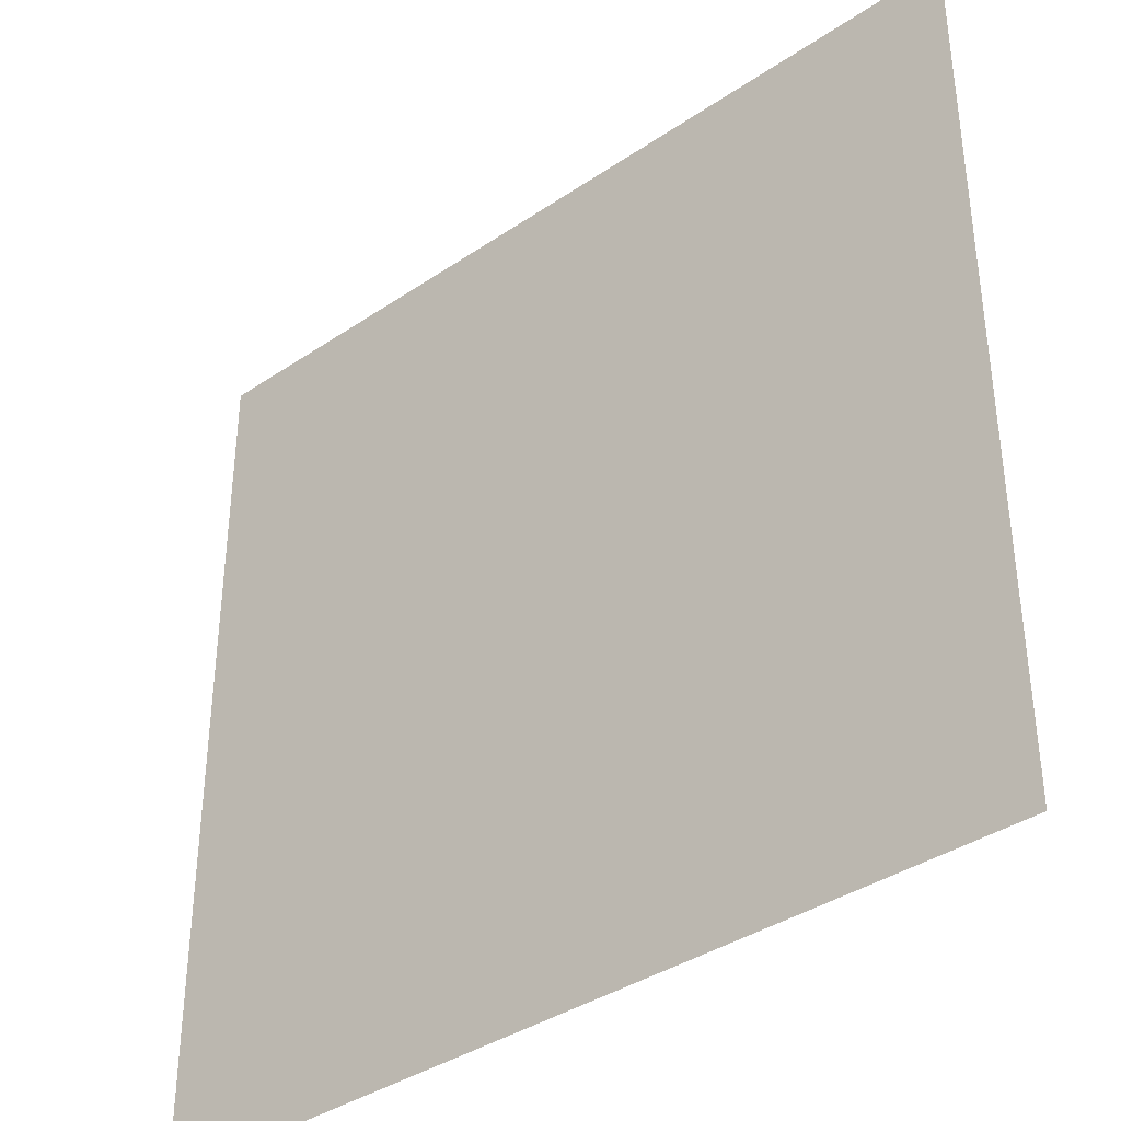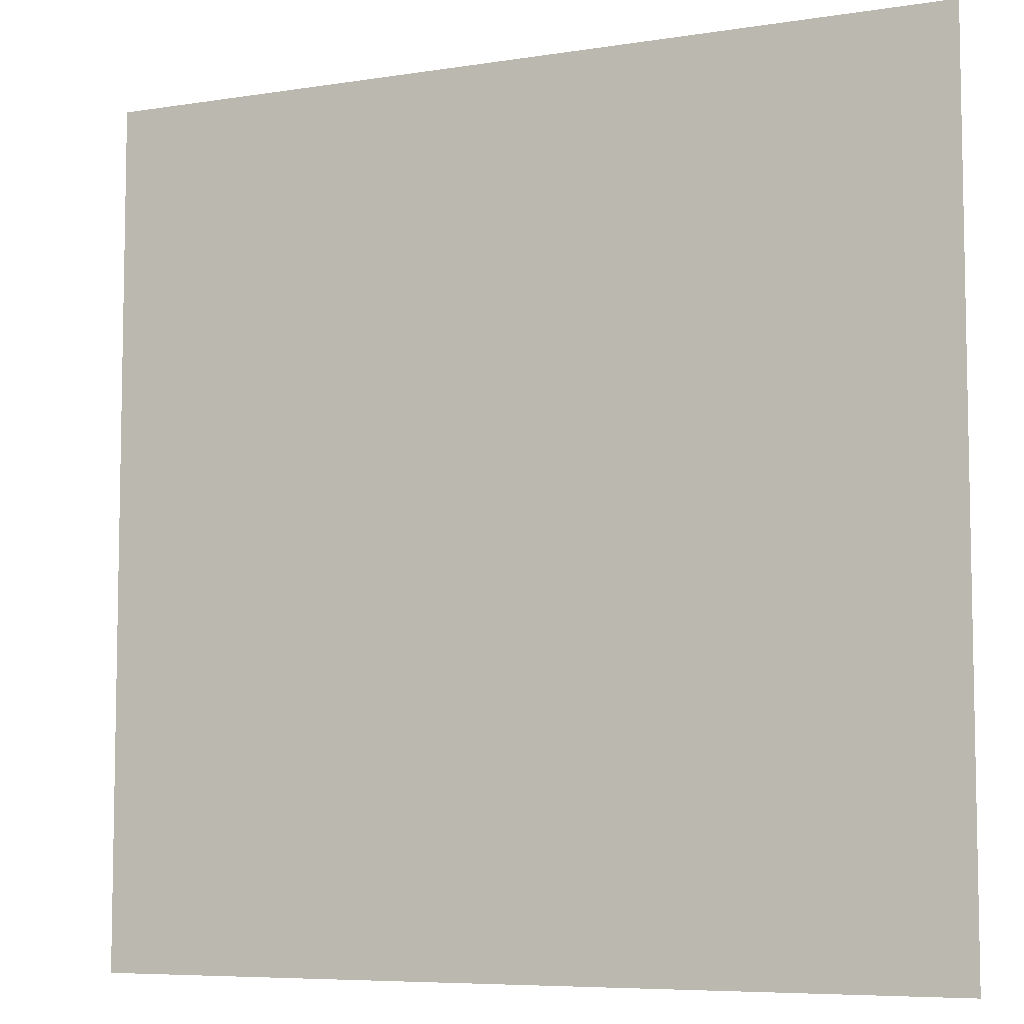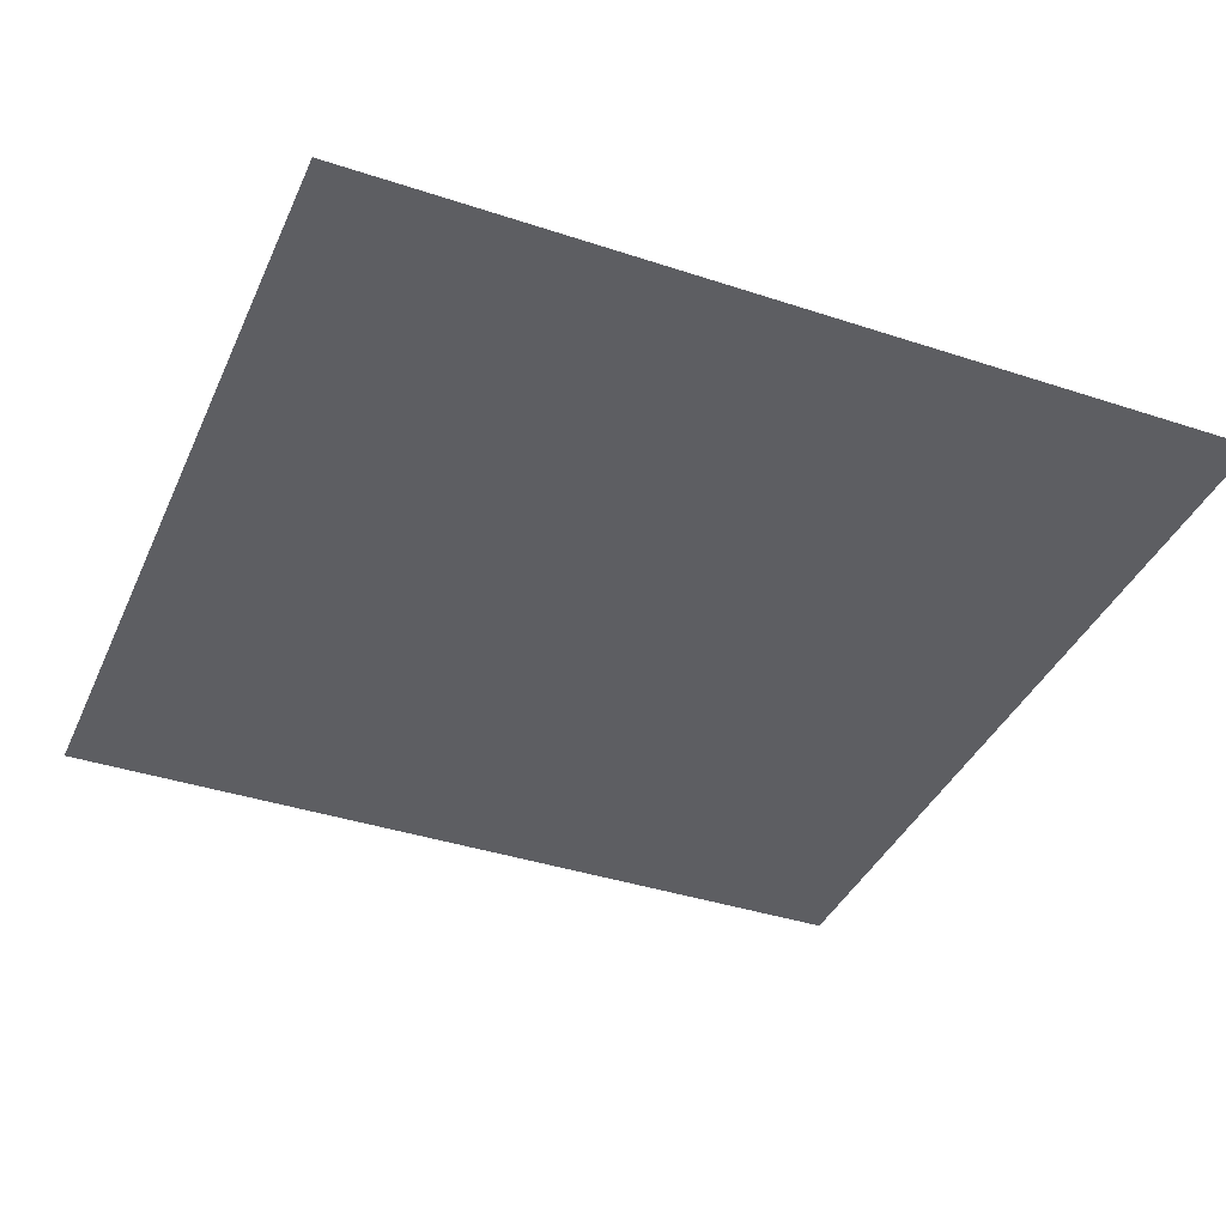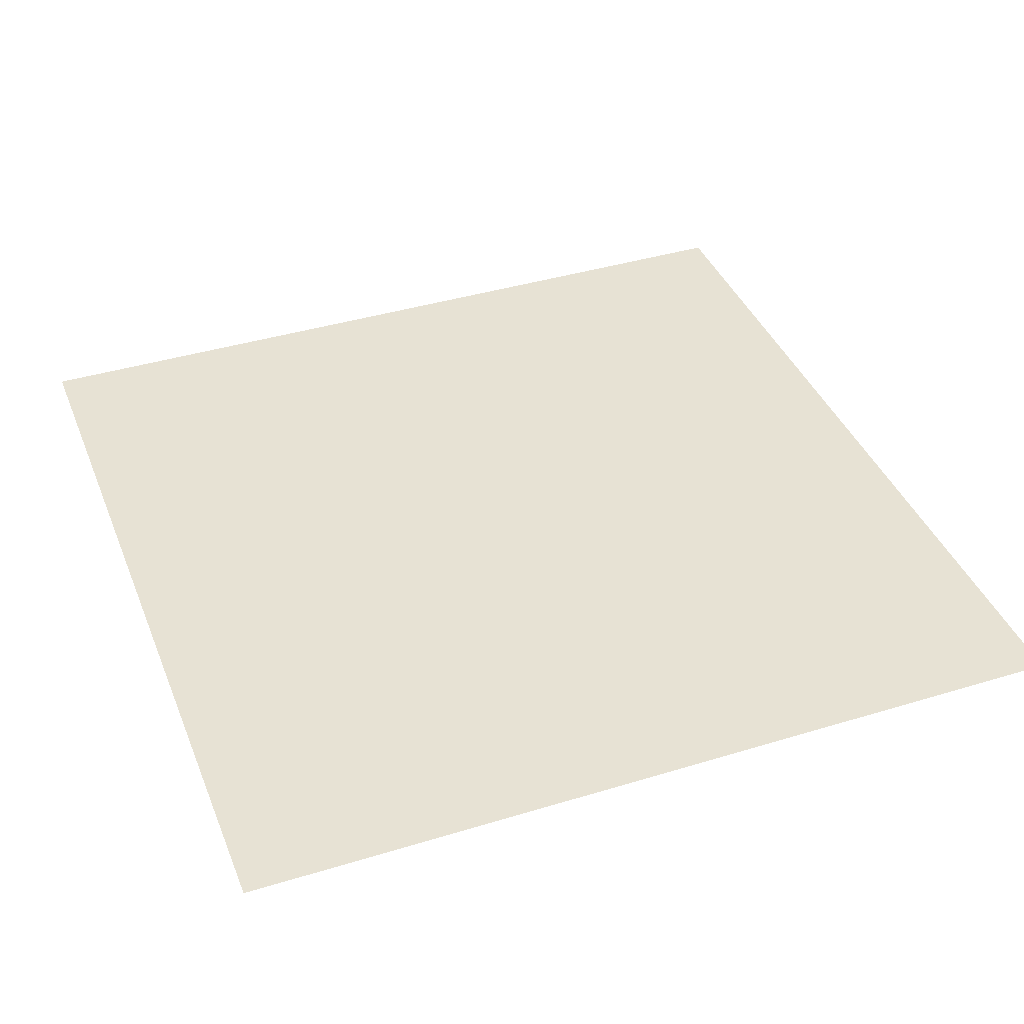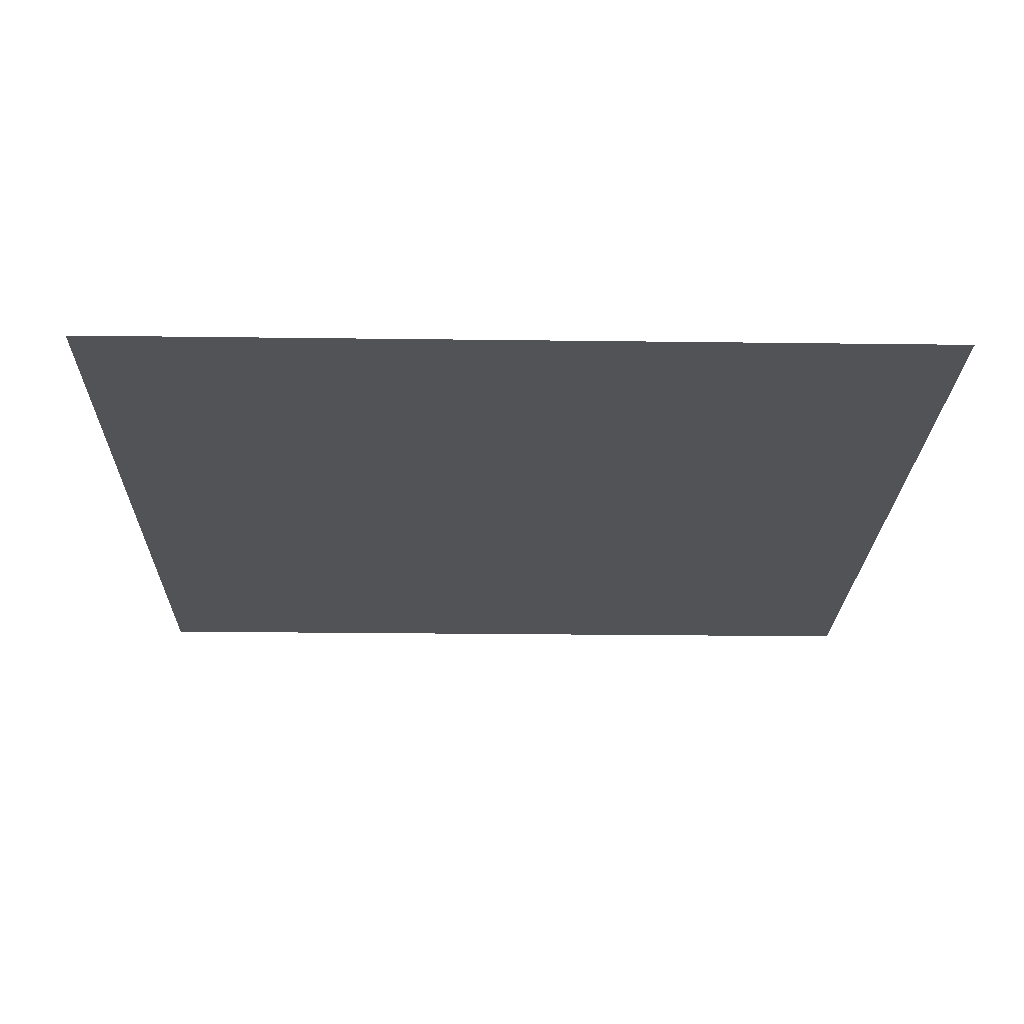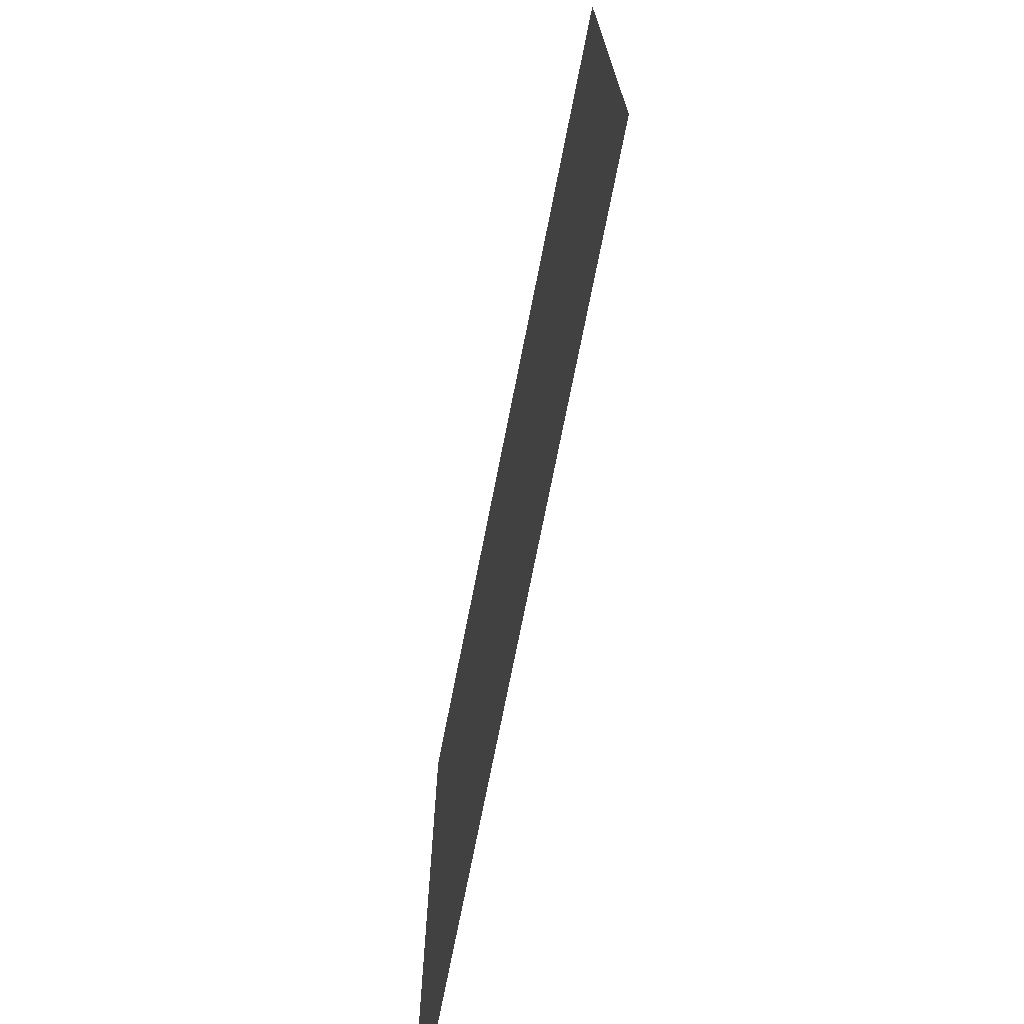
<metadata>
{"format":"obj","ext":"obj","renderer":"f3d","projection":"perspective","resolution":1024,"background":"white","views":[{"elev":-37.8,"azim":40.8,"up":"+Z"},{"elev":-6.9,"azim":24.8,"up":"+Z"},{"elev":-38.9,"azim":157.5,"up":"+Y"},{"elev":39.9,"azim":-20.7,"up":"+Y"},{"elev":-22.2,"azim":-1.3,"up":"+Y"},{"elev":-73.7,"azim":78.8,"up":"+Z"}]}
</metadata>
<code>
o Plane_Plane.003
v -20 3e-06 -20
v 20 -3e-06 20
v 20 3e-06 -20
v -20 -3e-06 20
f 1 2 3
f 1 4 2

</code>
